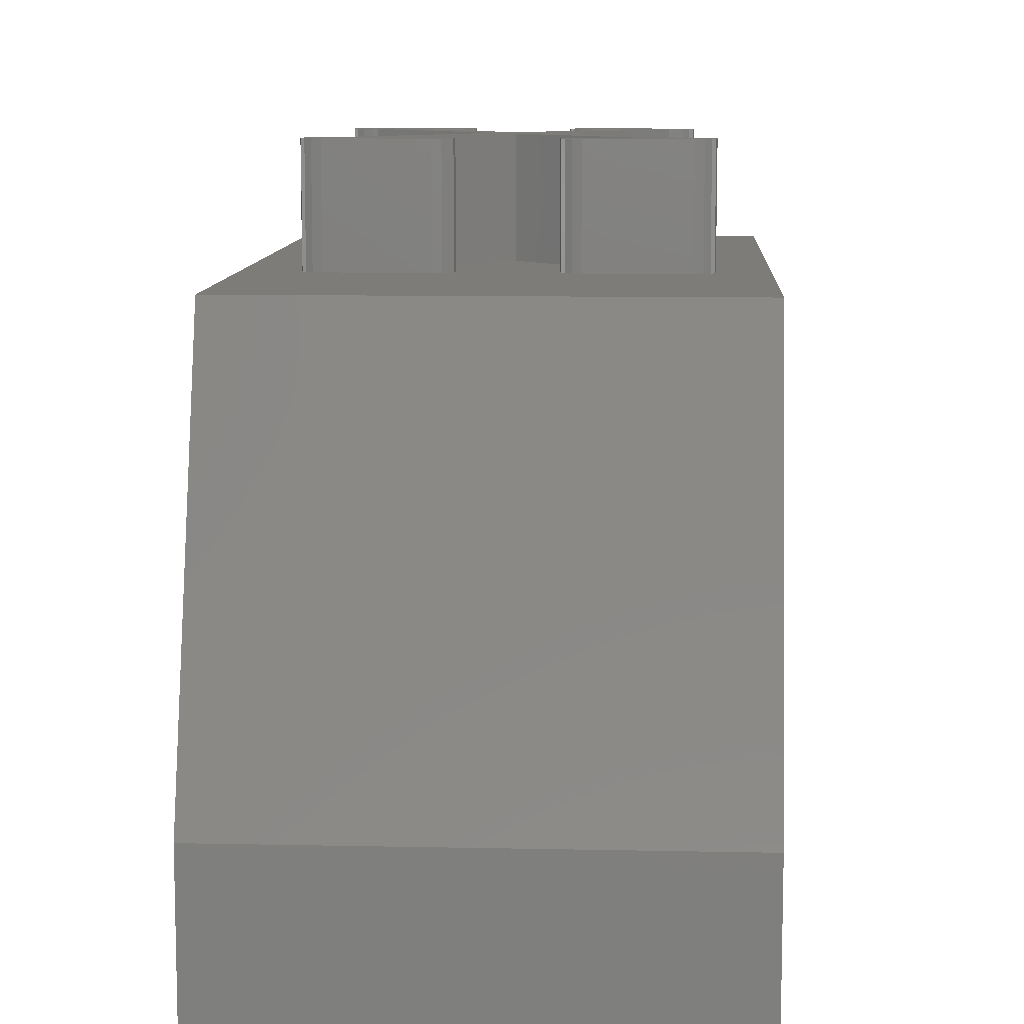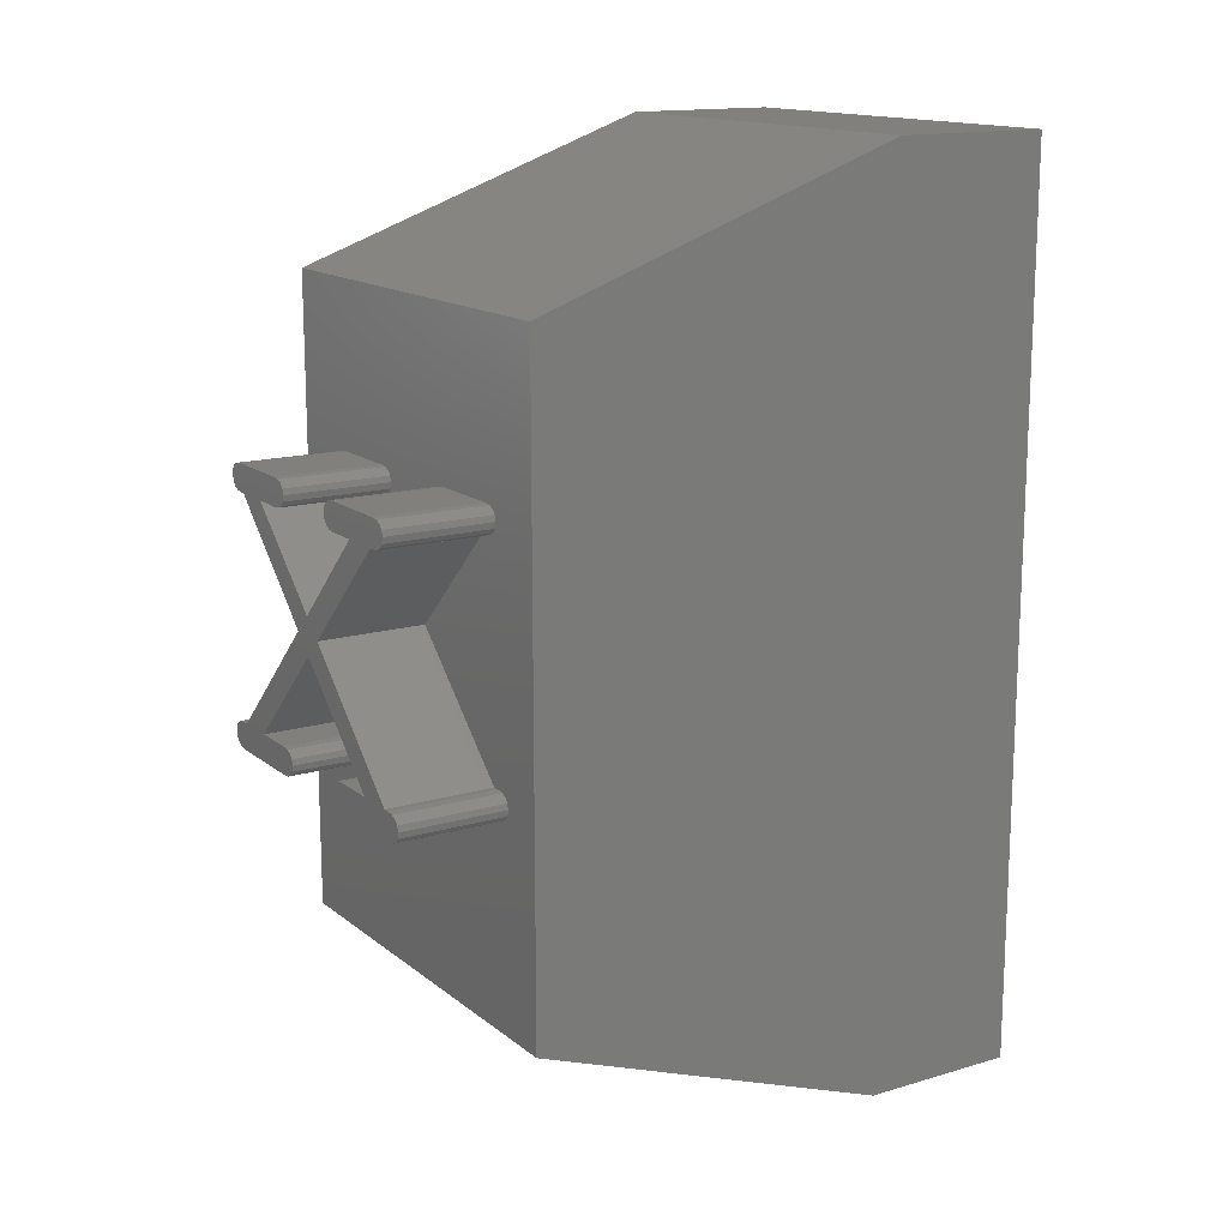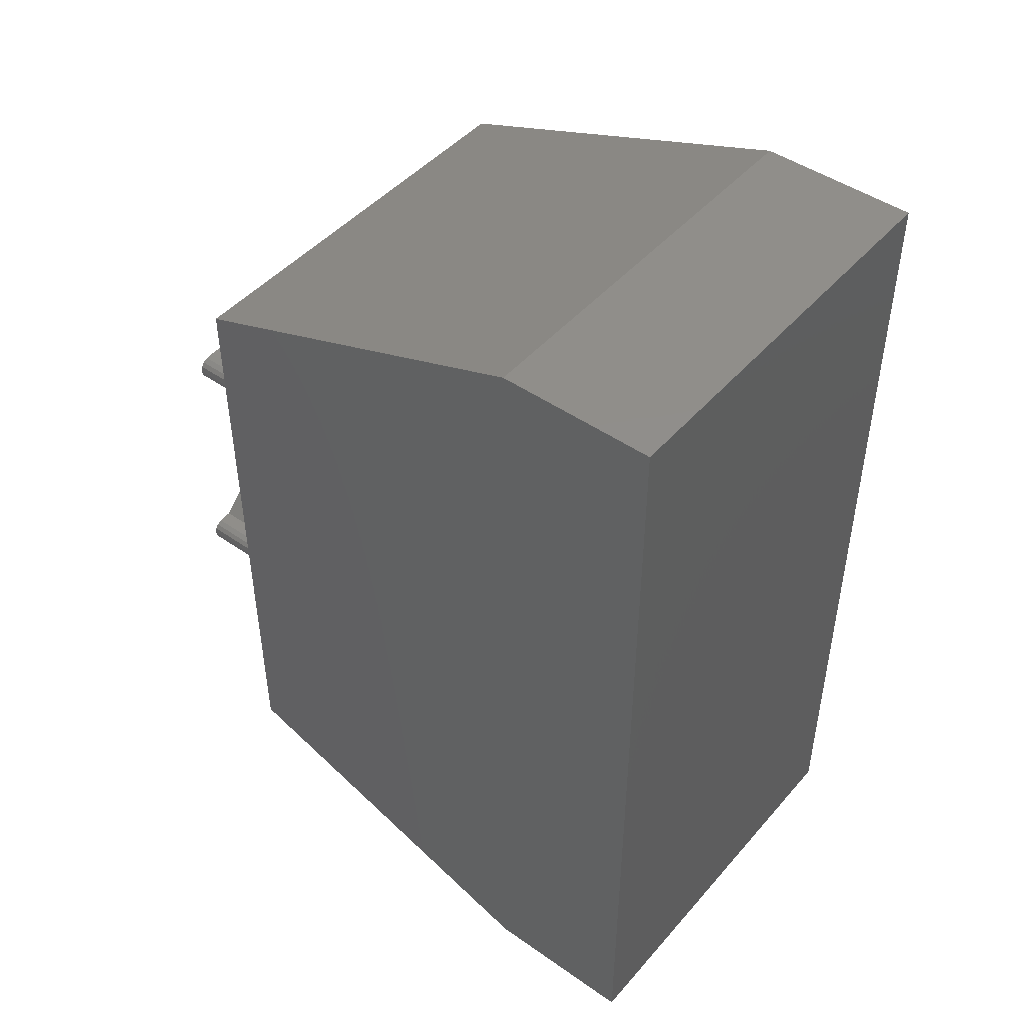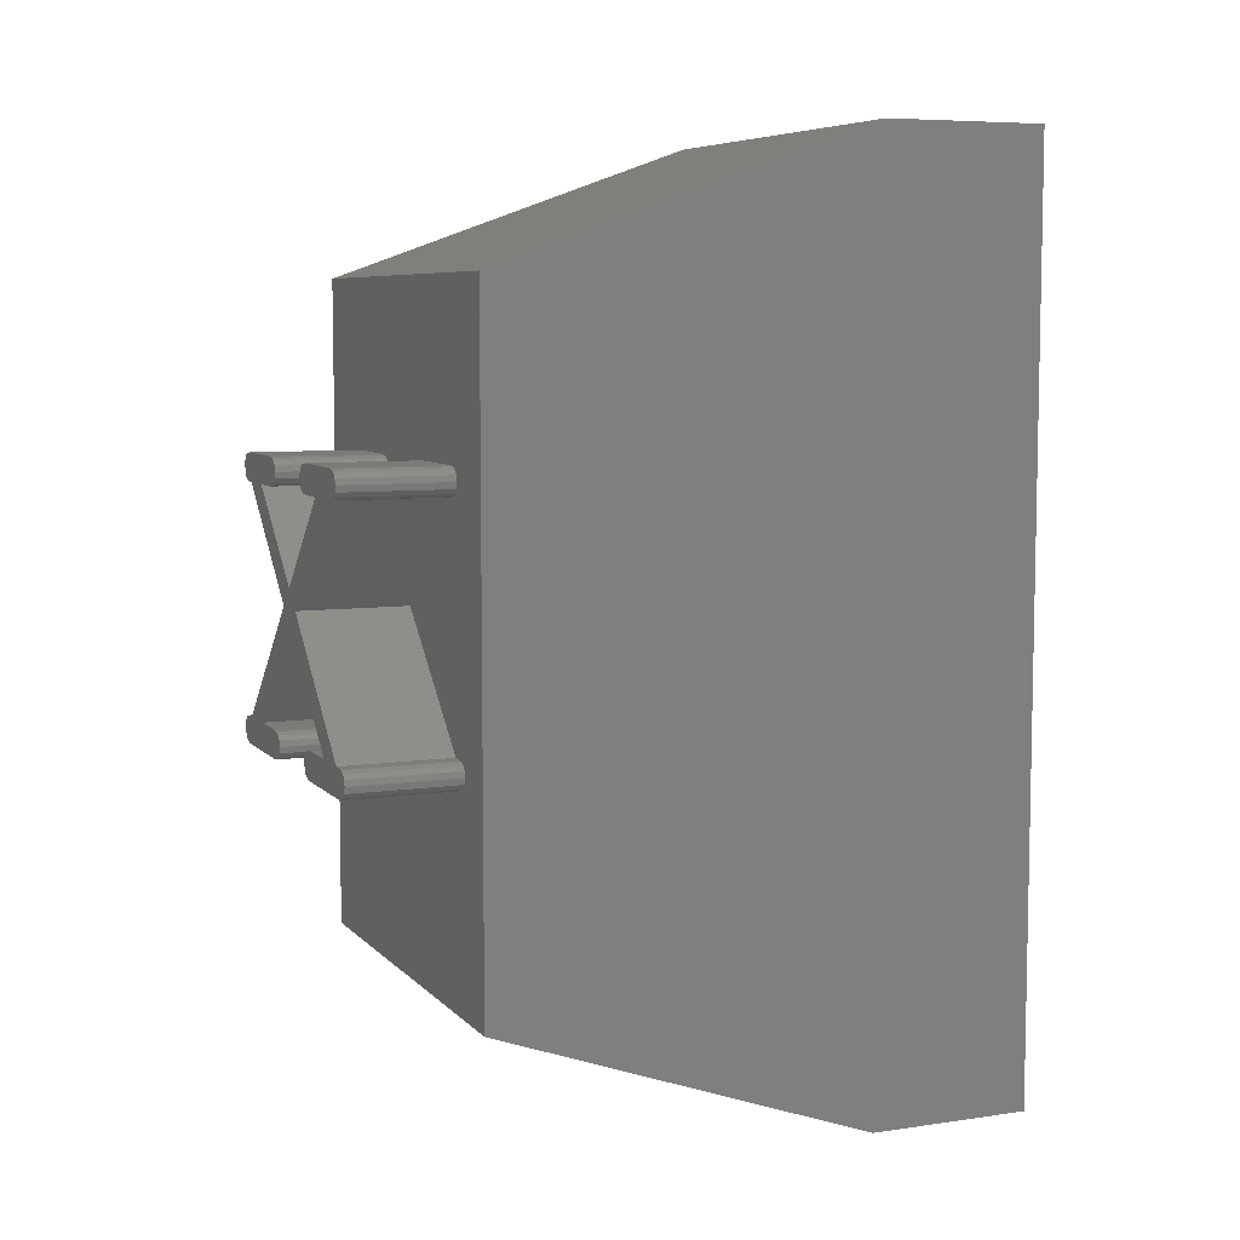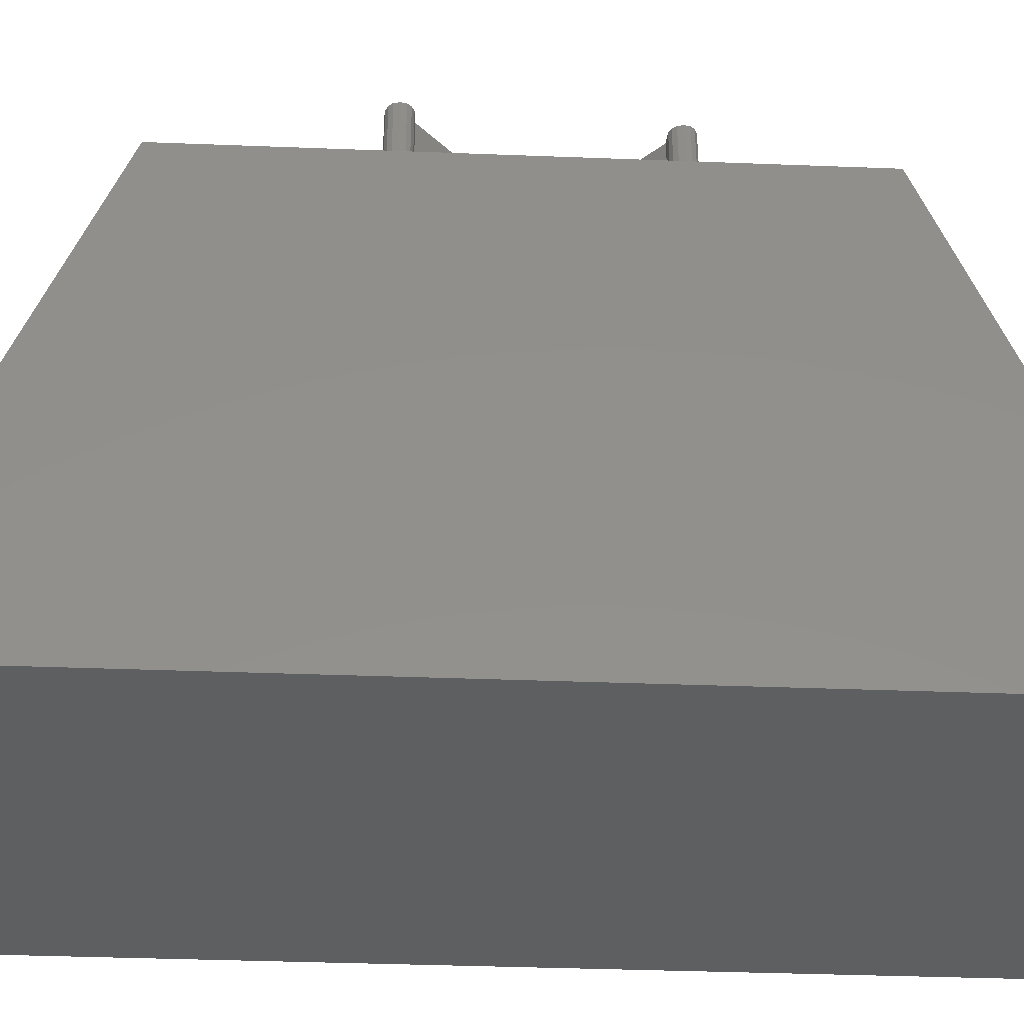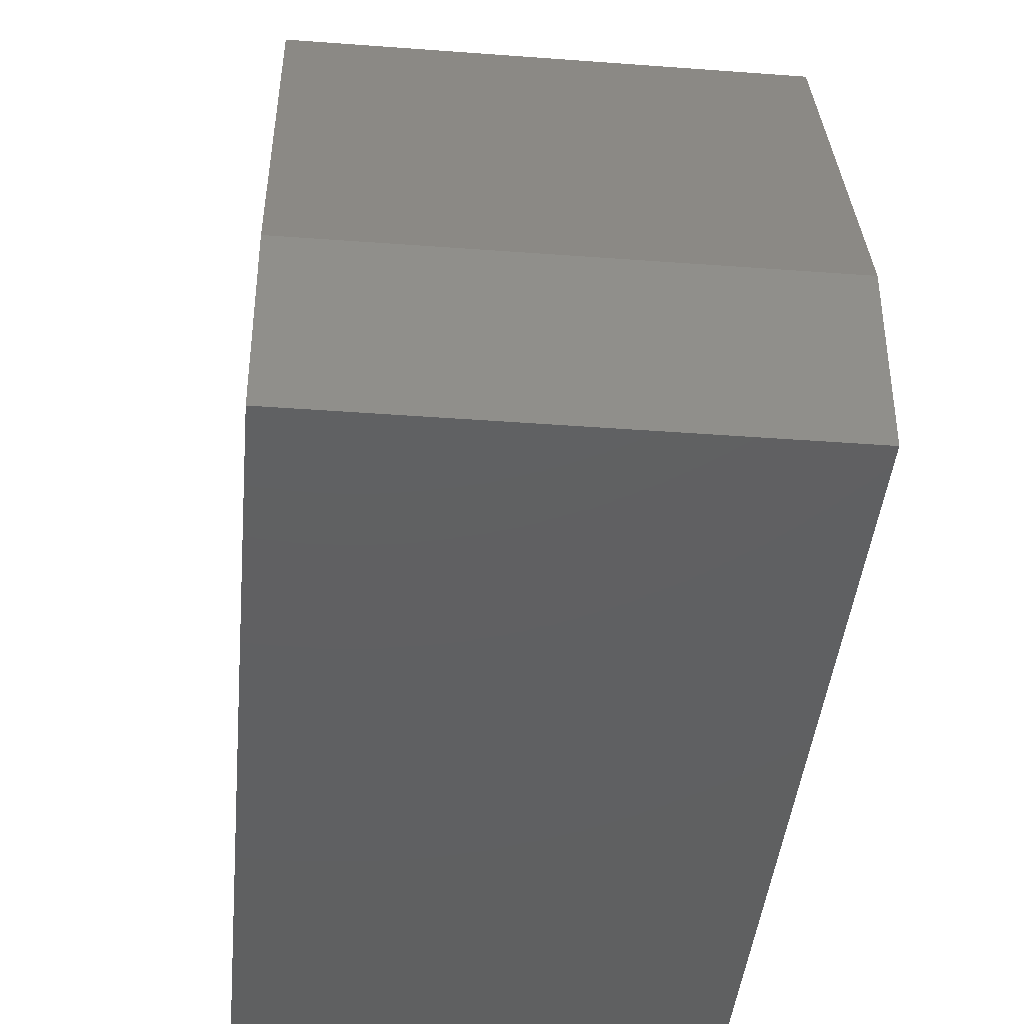
<metadata>
{"format":"stl","ext":"stl","renderer":"f3d","projection":"perspective","resolution":1024,"background":"white","views":[{"elev":9.8,"azim":3.1,"up":"+Z"},{"elev":14.9,"azim":57.8,"up":"+Y"},{"elev":46.5,"azim":128.5,"up":"+Y"},{"elev":7.0,"azim":67.2,"up":"+Y"},{"elev":-38.0,"azim":87.2,"up":"+Z"},{"elev":-41.1,"azim":-5.2,"up":"+Z"}]}
</metadata>
<code>
# stl→obj: 180 verts, 356 faces
v -3.09 6.7 10
v -4.822 6.7 10
v -3.154 6.622 10
v -3.95 8.635 10
v -2.985 6.747 10
v -2.837 6.763 10
v -1.987 6.763 10
v 0 14.5 10
v -0.8375 6.513 10
v 0 2.5 10
v -0.8586 6.622 10
v -1.125 11.21 10
v -1.146 11.1 10
v -0.9218 6.7 10
v -1.146 11.32 10
v -1.209 11.4 10
v -1.315 11.45 10
v -1.462 11.46 10
v -2.85 11.46 10
v -2.997 11.45 10
v -4.915 11.45 10
v -4.725 11.21 10
v -3.187 11.21 10
v -3.166 11.32 10
v -4.746 11.1 10
v -4.746 11.32 10
v -3.103 11.4 10
v -4.809 11.4 10
v -8 14.5 10
v -5.062 11.46 10
v -6.437 11.46 10
v -6.585 11.45 10
v -6.69 11.02 10
v -6.978 6.7 10
v -6.872 6.747 10
v -6.753 11.1 10
v -7.041 6.622 10
v -6.775 11.21 10
v -7.062 6.513 10
v -6.753 11.32 10
v -6.69 11.4 10
v -0.8586 6.398 10
v -0.9218 6.316 10
v -1.027 6.266 10
v -1.175 6.25 10
v -2.837 6.25 10
v -2.985 6.266 10
v -4.927 6.266 10
v -3.09 6.316 10
v -4.758 6.622 10
v -4.737 6.513 10
v -3.175 6.513 10
v -4.758 6.398 10
v -3.154 6.398 10
v -4.822 6.316 10
v -8 2.5 10
v -5.075 6.25 10
v -6.725 6.25 10
v -6.872 6.266 10
v -6.978 6.316 10
v -7.041 6.398 10
v -1.209 11.02 10
v -1.027 6.747 10
v -1.315 10.97 10
v -1.175 6.763 10
v -1.462 10.95 10
v -1.287 6.763 10
v -1.55 10.95 10
v -3.587 8.979 10
v -4.927 6.747 10
v -5.075 6.763 10
v -5.887 6.763 10
v -2.85 10.95 10
v -3.95 9.325 10
v -2.275 10.95 10
v -2.997 10.97 10
v -3.103 11.02 10
v -3.166 11.1 10
v -4.809 11.02 10
v -4.915 10.97 10
v -5.062 10.95 10
v -5.662 10.95 10
v -6.437 10.95 10
v -4.312 8.987 10
v -6.35 10.95 10
v -6.725 6.763 10
v -6.585 10.97 10
v -6.612 6.763 10
v -8 0 3
v -8 17 3
v -8 17 0
v -8 0 0
v 0 17 0
v 0 17 3
v 0 0 0
v 0 0 3
v -4.809 11.4 11.99
v -4.725 11.21 11.99
v -4.746 11.32 11.99
v -4.915 11.45 11.99
v -4.915 10.97 11.99
v -4.746 11.1 11.99
v -4.809 11.02 11.99
v -5.062 11.46 11.99
v -5.062 10.95 11.99
v -5.662 10.95 11.99
v -6.437 11.46 11.99
v -6.35 10.95 11.99
v -6.437 10.95 11.99
v -6.585 11.45 11.99
v -6.585 10.97 11.99
v -6.775 11.21 11.99
v -6.69 11.4 11.99
v -6.753 11.32 11.99
v -6.69 11.02 11.99
v -6.753 11.1 11.99
v -4.312 8.987 11.99
v -5.887 6.763 11.99
v -3.95 8.635 11.99
v -6.612 6.763 11.99
v -1.209 11.4 11.99
v -1.125 11.21 11.99
v -1.146 11.32 11.99
v -1.315 11.45 11.99
v -1.315 10.97 11.99
v -1.146 11.1 11.99
v -1.209 11.02 11.99
v -1.462 11.46 11.99
v -1.462 10.95 11.99
v -1.55 10.95 11.99
v -2.275 10.95 11.99
v -2.85 11.46 11.99
v -2.85 10.95 11.99
v -2.997 11.45 11.99
v -2.997 10.97 11.99
v -3.187 11.21 11.99
v -3.103 11.4 11.99
v -3.166 11.32 11.99
v -3.103 11.02 11.99
v -3.166 11.1 11.99
v -3.587 8.979 11.99
v -3.95 9.325 11.99
v -1.987 6.763 11.99
v -1.287 6.763 11.99
v -0.9218 6.7 11.99
v -0.8375 6.513 11.99
v -0.8586 6.622 11.99
v -1.027 6.747 11.99
v -1.027 6.266 11.99
v -0.8586 6.398 11.99
v -0.9218 6.316 11.99
v -1.175 6.763 11.99
v -1.175 6.25 11.99
v -2.837 6.25 11.99
v -2.837 6.763 11.99
v -2.985 6.747 11.99
v -2.985 6.266 11.99
v -3.175 6.513 11.99
v -3.09 6.7 11.99
v -3.154 6.622 11.99
v -3.09 6.316 11.99
v -3.154 6.398 11.99
v -4.822 6.7 11.99
v -4.737 6.513 11.99
v -4.758 6.622 11.99
v -4.927 6.747 11.99
v -4.927 6.266 11.99
v -4.758 6.398 11.99
v -4.822 6.316 11.99
v -5.075 6.763 11.99
v -5.075 6.25 11.99
v -6.725 6.25 11.99
v -6.725 6.763 11.99
v -6.872 6.747 11.99
v -6.872 6.266 11.99
v -7.062 6.513 11.99
v -6.978 6.7 11.99
v -7.041 6.622 11.99
v -6.978 6.316 11.99
v -7.041 6.398 11.99
f 1 2 3
f 2 1 4
f 5 4 1
f 6 4 5
f 4 6 7
f 8 9 10
f 8 11 9
f 12 11 8
f 13 11 12
f 11 13 14
f 8 15 12
f 8 16 15
f 8 17 16
f 8 18 17
f 8 19 18
f 8 20 19
f 21 20 8
f 22 23 24
f 23 22 25
f 26 24 27
f 20 21 27
f 24 26 22
f 27 28 26
f 27 21 28
f 29 21 8
f 21 29 30
f 30 29 31
f 31 29 32
f 33 34 35
f 36 37 34
f 29 37 38
f 37 29 39
f 40 29 38
f 41 29 40
f 32 29 41
f 42 10 9
f 43 10 42
f 44 10 43
f 45 10 44
f 46 10 45
f 47 10 46
f 48 47 49
f 50 3 2
f 51 52 50
f 53 54 51
f 54 53 49
f 55 49 53
f 48 49 55
f 47 48 10
f 56 48 57
f 56 57 58
f 56 58 59
f 56 59 60
f 48 56 10
f 61 56 60
f 39 56 61
f 56 39 29
f 62 14 13
f 14 62 63
f 64 63 62
f 63 64 65
f 66 65 64
f 65 66 67
f 68 67 66
f 67 68 69
f 52 51 54
f 3 50 52
f 4 70 2
f 4 71 70
f 71 4 72
f 73 74 75
f 76 74 73
f 77 74 76
f 78 74 77
f 74 78 23
f 23 25 74
f 79 74 25
f 80 74 79
f 81 74 80
f 74 81 82
f 83 84 85
f 86 83 87
f 83 88 84
f 35 87 33
f 83 86 88
f 34 33 36
f 37 36 38
f 87 35 86
f 89 90 91
f 90 89 29
f 89 91 92
f 29 89 56
f 93 90 94
f 90 93 91
f 92 93 95
f 93 92 91
f 96 94 8
f 96 8 10
f 94 96 93
f 93 96 95
f 89 10 56
f 10 89 96
f 92 96 89
f 96 92 95
f 94 29 8
f 29 94 90
f 97 98 99
f 98 97 100
f 101 98 100
f 98 101 102
f 102 101 103
f 104 101 100
f 104 105 101
f 104 106 105
f 107 106 104
f 106 107 108
f 107 109 108
f 110 109 107
f 110 111 109
f 112 110 113
f 110 112 111
f 112 113 114
f 111 112 115
f 115 112 116
f 117 118 119
f 118 117 120
f 121 122 123
f 122 121 124
f 125 122 124
f 122 125 126
f 126 125 127
f 128 125 124
f 128 129 125
f 128 130 129
f 128 131 130
f 132 131 128
f 132 133 131
f 134 133 132
f 134 135 133
f 136 134 137
f 134 136 135
f 136 137 138
f 135 136 139
f 139 136 140
f 131 141 130
f 141 131 142
f 141 143 144
f 119 141 142
f 141 119 143
f 142 117 119
f 106 117 142
f 117 106 108
f 145 146 147
f 146 145 148
f 149 146 148
f 146 149 150
f 150 149 151
f 152 149 148
f 152 153 149
f 144 153 152
f 143 153 144
f 154 143 155
f 143 154 153
f 156 154 155
f 156 157 154
f 158 156 159
f 156 158 157
f 158 159 160
f 157 158 161
f 161 158 162
f 163 164 165
f 164 163 166
f 167 164 166
f 164 167 168
f 168 167 169
f 170 167 166
f 170 171 167
f 118 171 170
f 172 118 120
f 172 120 173
f 118 172 171
f 174 172 173
f 174 175 172
f 176 174 177
f 174 176 175
f 176 177 178
f 175 176 179
f 179 176 180
f 49 157 161
f 157 49 47
f 49 162 54
f 162 49 161
f 54 158 52
f 158 54 162
f 52 160 3
f 160 52 158
f 3 159 1
f 159 3 160
f 5 159 156
f 159 5 1
f 6 156 155
f 156 6 5
f 7 155 143
f 155 7 6
f 4 143 119
f 143 4 7
f 72 119 118
f 119 72 4
f 71 118 170
f 118 71 72
f 70 170 166
f 170 70 71
f 2 166 163
f 166 2 70
f 165 2 163
f 2 165 50
f 164 50 165
f 50 164 51
f 168 51 164
f 51 168 53
f 169 53 168
f 53 169 55
f 48 169 167
f 169 48 55
f 57 167 171
f 167 57 48
f 58 171 172
f 171 58 57
f 59 172 175
f 172 59 58
f 60 175 179
f 175 60 59
f 60 180 61
f 180 60 179
f 61 176 39
f 176 61 180
f 39 178 37
f 178 39 176
f 37 177 34
f 177 37 178
f 35 177 174
f 177 35 34
f 86 174 173
f 174 86 35
f 88 173 120
f 173 88 86
f 84 120 117
f 120 84 88
f 85 117 108
f 117 85 84
f 83 108 109
f 108 83 85
f 87 109 111
f 109 87 83
f 33 111 115
f 111 33 87
f 33 116 36
f 116 33 115
f 36 112 38
f 112 36 116
f 38 114 40
f 114 38 112
f 40 113 41
f 113 40 114
f 32 113 110
f 113 32 41
f 31 110 107
f 110 31 32
f 30 107 104
f 107 30 31
f 21 104 100
f 104 21 30
f 28 100 97
f 100 28 21
f 99 28 97
f 28 99 26
f 98 26 99
f 26 98 22
f 102 22 98
f 22 102 25
f 103 25 102
f 25 103 79
f 80 103 101
f 103 80 79
f 81 101 105
f 101 81 80
f 82 105 106
f 105 82 81
f 74 106 142
f 106 74 82
f 75 142 131
f 142 75 74
f 73 131 133
f 131 73 75
f 76 133 135
f 133 76 73
f 77 135 139
f 135 77 76
f 77 140 78
f 140 77 139
f 78 136 23
f 136 78 140
f 23 138 24
f 138 23 136
f 24 137 27
f 137 24 138
f 20 137 134
f 137 20 27
f 19 134 132
f 134 19 20
f 18 132 128
f 132 18 19
f 17 128 124
f 128 17 18
f 16 124 121
f 124 16 17
f 123 16 121
f 16 123 15
f 122 15 123
f 15 122 12
f 126 12 122
f 12 126 13
f 127 13 126
f 13 127 62
f 64 127 125
f 127 64 62
f 66 125 129
f 125 66 64
f 68 129 130
f 129 68 66
f 69 130 141
f 130 69 68
f 67 141 144
f 141 67 69
f 65 144 152
f 144 65 67
f 63 152 148
f 152 63 65
f 14 148 145
f 148 14 63
f 147 14 145
f 14 147 11
f 146 11 147
f 11 146 9
f 150 9 146
f 9 150 42
f 151 42 150
f 42 151 43
f 44 151 149
f 151 44 43
f 45 149 153
f 149 45 44
f 46 153 154
f 153 46 45
f 47 154 157
f 154 47 46

</code>
